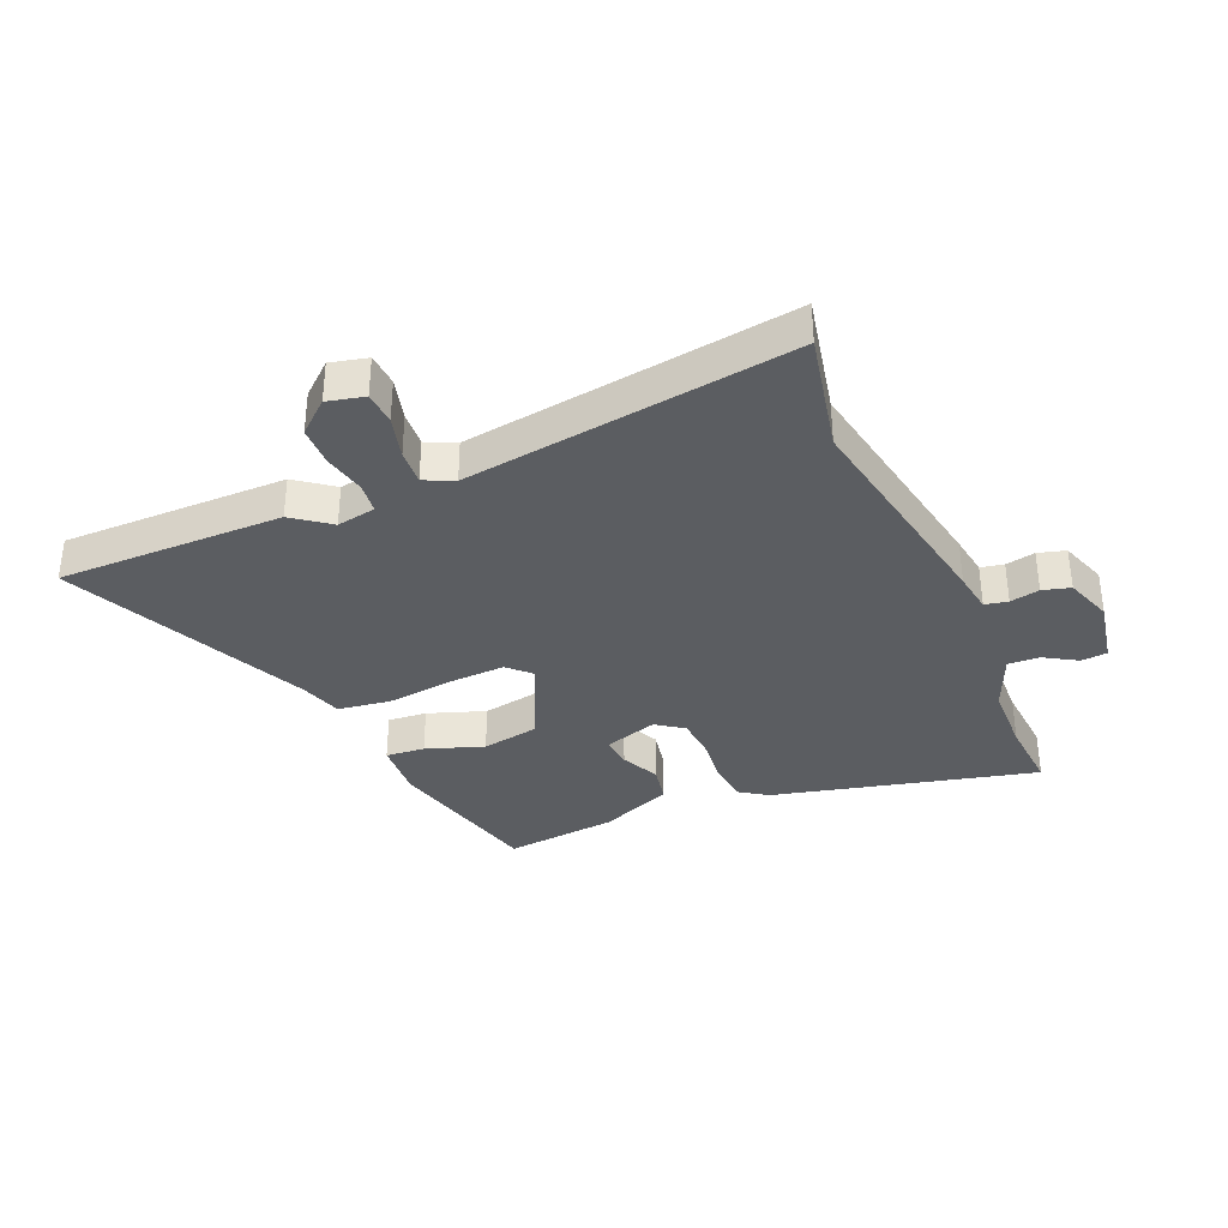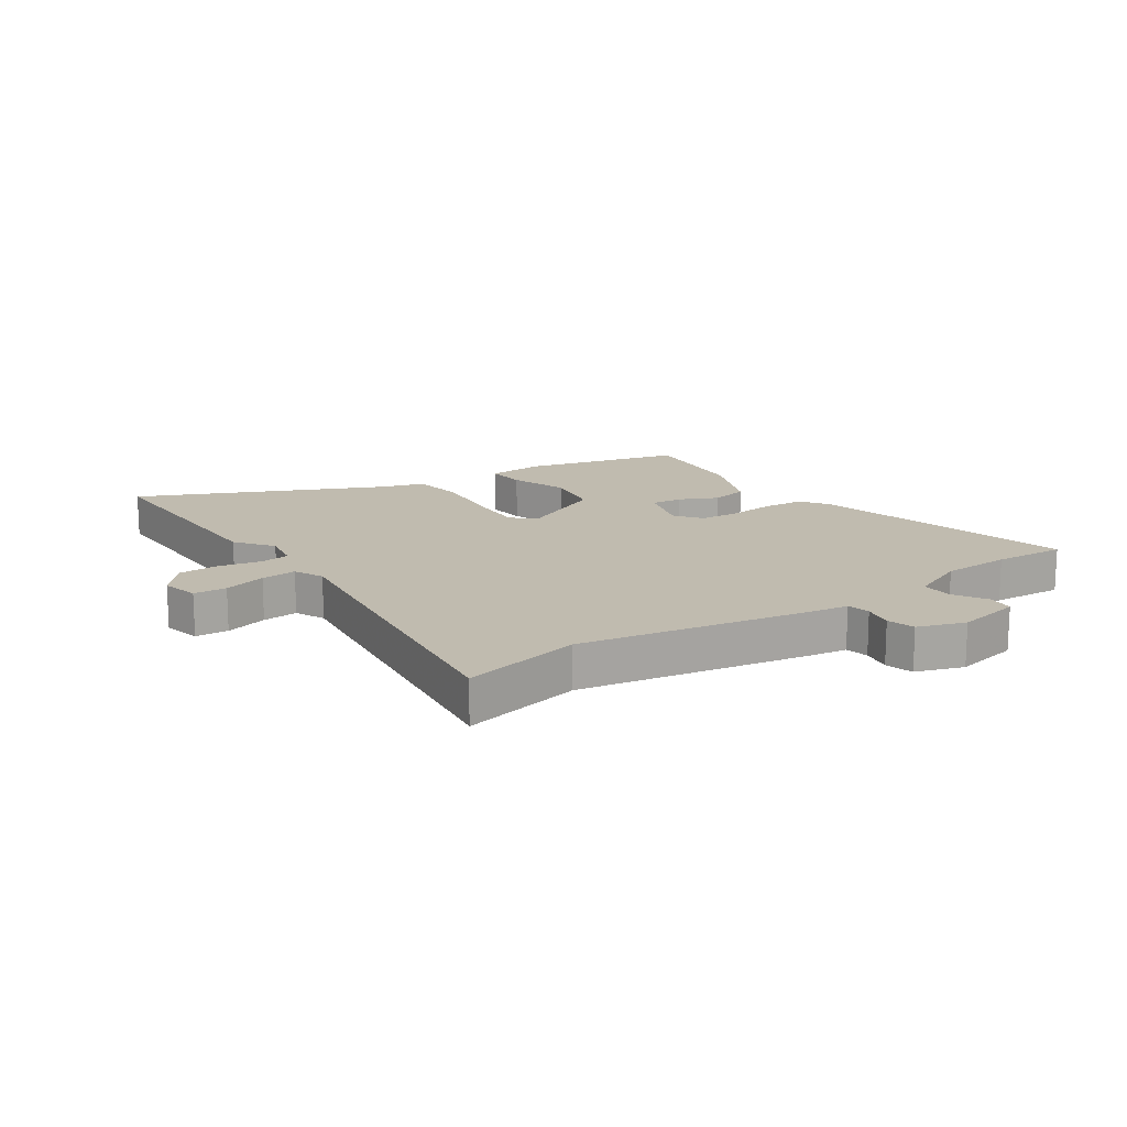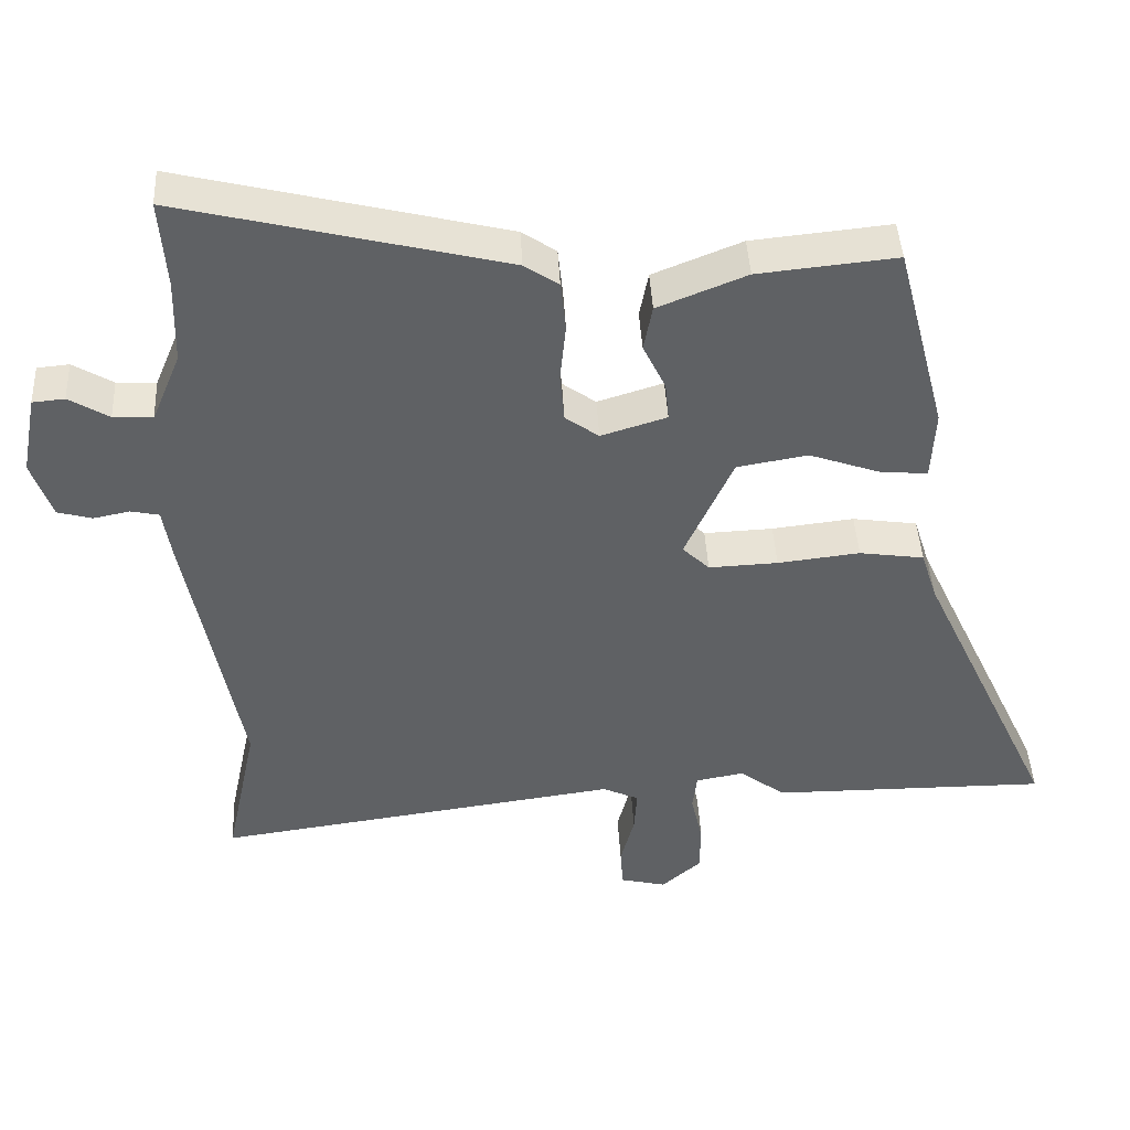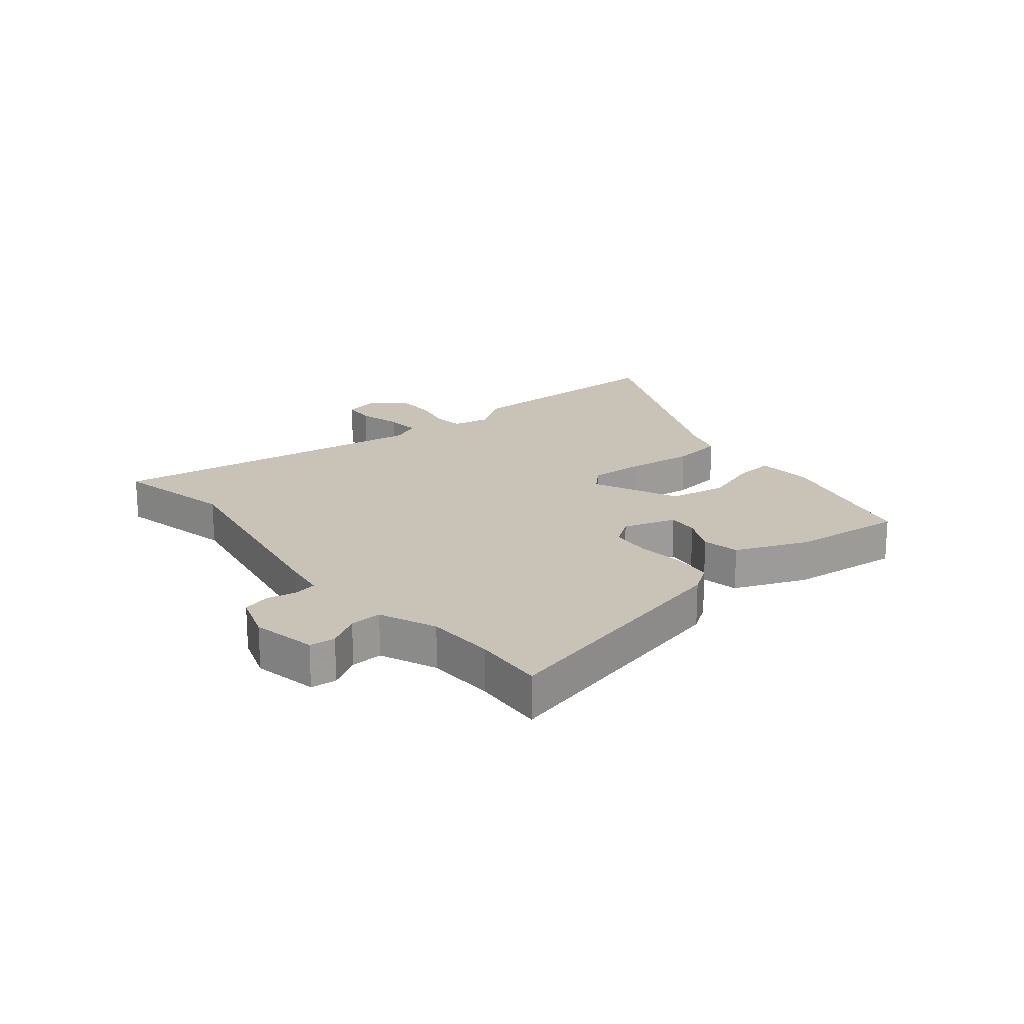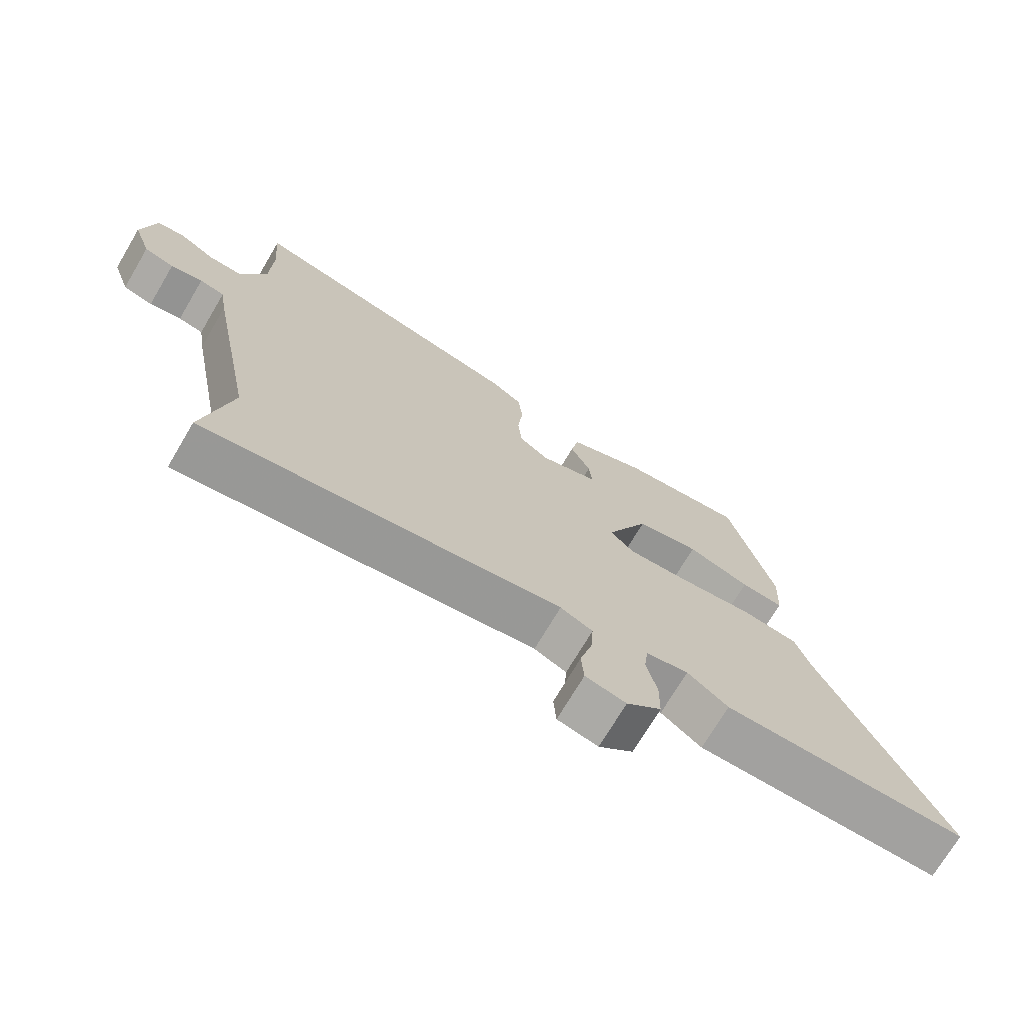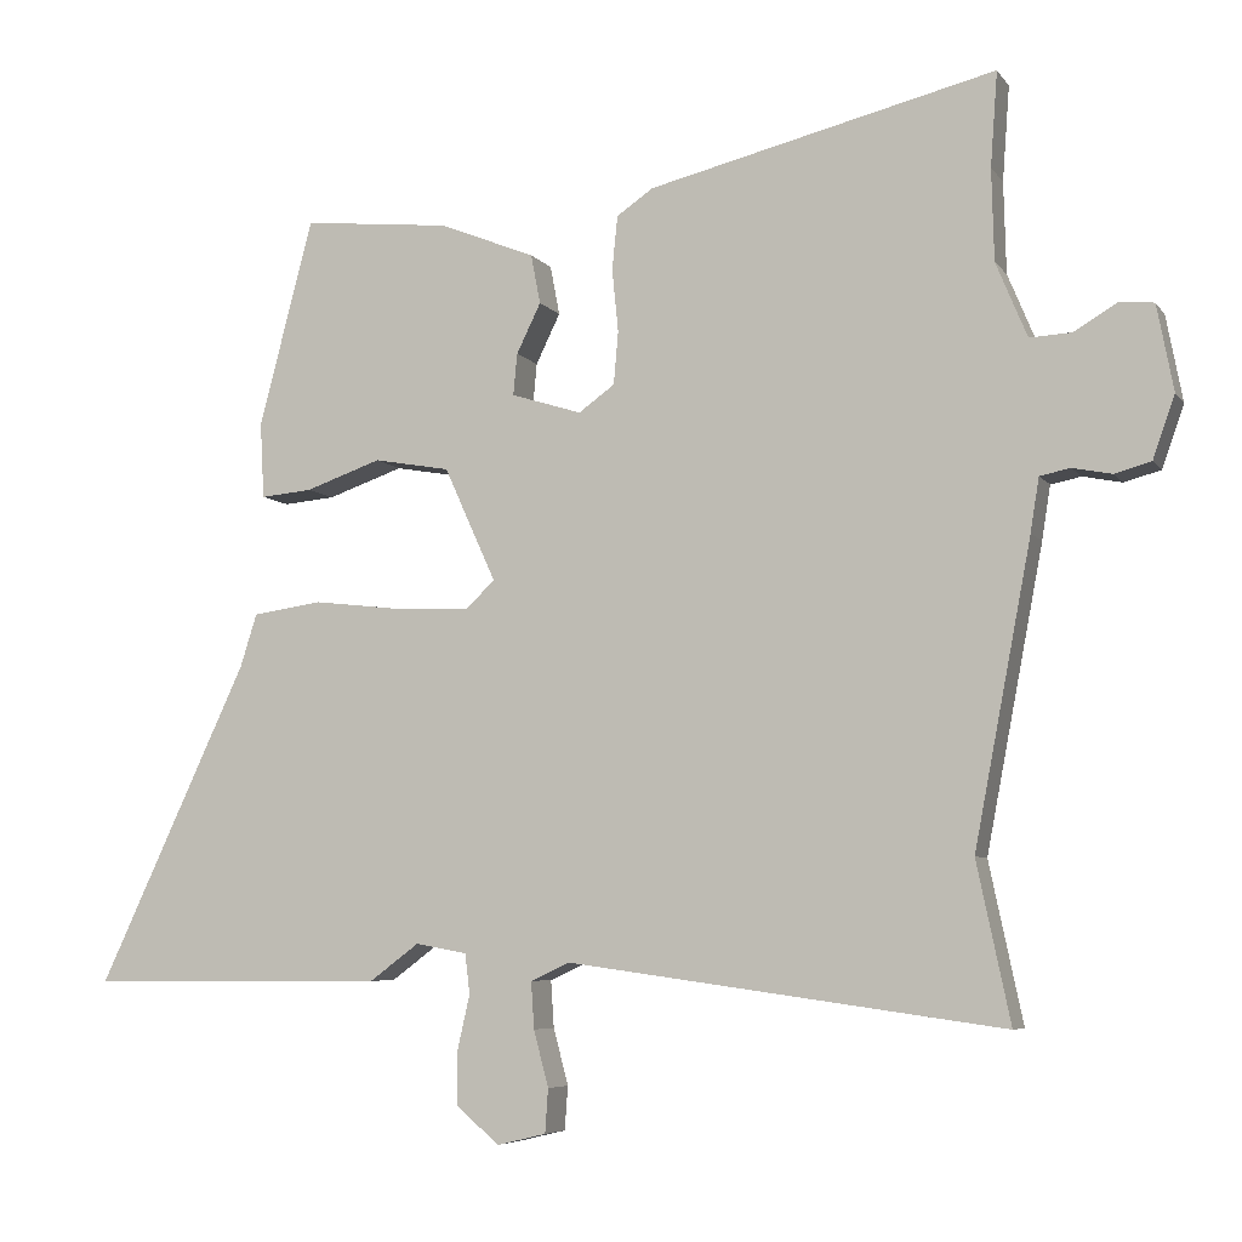
<metadata>
{"format":"obj","ext":"obj","renderer":"f3d","projection":"perspective","resolution":1024,"background":"white","views":[{"elev":-35.6,"azim":-156.9,"up":"+Y"},{"elev":15.9,"azim":-124.7,"up":"+Y"},{"elev":43.3,"azim":-3.0,"up":"+Z"},{"elev":19.4,"azim":-39.3,"up":"+Y"},{"elev":-72.1,"azim":-30.6,"up":"+Z"},{"elev":-6.1,"azim":-160.6,"up":"+Z"}]}
</metadata>
<code>
v -0.499 0.07 0.487
v -0.508 0.07 0.608
v -0.064 0.07 0.499
v -0.017 0.07 0.467
v -0.01 0.07 0.398
v -0.018 0.07 0.318
v -0.012 0.07 0.25
v 0.034 0.07 0.217
v 0.124 0.07 0.245
v 0.119 0.07 0.298
v 0.088 0.07 0.362
v 0.1 0.07 0.425
v 0.222 0.07 0.474
v 0.412 0.07 0.493
v 0.481 0.07 0.228
v 0.476 0.07 0.131
v 0.41 0.07 0.137
v 0.313 0.07 0.171
v 0.216 0.07 0.154
v 0.15 0.07 0.008
v 0.187 0.07 -0.028
v 0.282 0.07 -0.024
v 0.395 0.07 -0.011
v 0.484 0.07 -0.024
v 0.506 0.07 -0.093
v 0.697 0.07 -0.501
v 0.315 0.07 -0.499
v 0.252 0.07 -0.452
v 0.186 0.07 -0.464
v 0.18 0.07 -0.515
v 0.196 0.07 -0.586
v 0.195 0.07 -0.654
v 0.141 0.07 -0.701
v 0.078 0.07 -0.686
v 0.074 0.07 -0.63
v 0.093 0.07 -0.558
v 0.097 0.07 -0.498
v 0.047 0.07 -0.475
v -0.511 0.07 -0.552
v -0.468 0.07 -0.348
v -0.541 0.07 0.036
v -0.552 0.07 0.105
v -0.591 0.07 0.113
v -0.641 0.07 0.103
v -0.688 0.07 0.116
v -0.716 0.07 0.196
v -0.695 0.07 0.306
v -0.651 0.07 0.31
v -0.596 0.07 0.277
v -0.542 0.07 0.274
v -0.502 0.07 0.37
v -0.499 0 0.487
v -0.508 0 0.608
v -0.064 0 0.499
v -0.017 0 0.467
v -0.01 0 0.398
v -0.018 0 0.318
v -0.012 0 0.25
v 0.034 0 0.217
v 0.124 0 0.245
v 0.119 0 0.298
v 0.088 0 0.362
v 0.1 0 0.425
v 0.222 0 0.474
v 0.412 0 0.493
v 0.481 0 0.228
v 0.476 0 0.131
v 0.41 0 0.137
v 0.313 0 0.171
v 0.216 0 0.154
v 0.15 0 0.008
v 0.187 0 -0.028
v 0.282 0 -0.024
v 0.395 0 -0.011
v 0.484 0 -0.024
v 0.506 0 -0.093
v 0.697 0 -0.501
v 0.315 0 -0.499
v 0.252 0 -0.452
v 0.186 0 -0.464
v 0.18 0 -0.515
v 0.196 0 -0.586
v 0.195 0 -0.654
v 0.141 0 -0.701
v 0.078 0 -0.686
v 0.074 0 -0.63
v 0.093 0 -0.558
v 0.097 0 -0.498
v 0.047 0 -0.475
v -0.511 0 -0.552
v -0.468 0 -0.348
v -0.541 0 0.036
v -0.552 0 0.105
v -0.591 0 0.113
v -0.641 0 0.103
v -0.688 0 0.116
v -0.716 0 0.196
v -0.695 0 0.306
v -0.651 0 0.31
v -0.596 0 0.277
v -0.542 0 0.274
v -0.502 0 0.37
f 47 48 49
f 46 47 49
f 45 46 49
f 44 45 49
f 43 44 49
f 42 43 49 50
f 42 50 51
f 41 42 51
f 40 41 51
f 38 39 40
f 34 35 36
f 33 34 36
f 32 33 36
f 31 32 36
f 30 31 36
f 29 30 36 37
f 25 26 27 28
f 25 28 29
f 24 25 29
f 23 24 29
f 22 23 29
f 29 37 38
f 22 29 38
f 21 22 38
f 16 17 18
f 15 16 18
f 14 15 18
f 13 14 18
f 12 13 18
f 11 12 18
f 10 11 18
f 9 10 18 19
f 8 9 19 20
f 4 5 6
f 3 4 6
f 2 3 6
f 1 2 6
f 1 6 7
f 40 51 1
f 38 40 1
f 21 38 1
f 20 21 1
f 1 7 8 20
f 100 99 98
f 100 98 97
f 100 97 96
f 100 96 95
f 100 95 94
f 101 100 94 93
f 102 101 93
f 102 93 92
f 102 92 91
f 91 90 89
f 87 86 85
f 87 85 84
f 87 84 83
f 87 83 82
f 87 82 81
f 88 87 81 80
f 79 78 77 76
f 80 79 76
f 80 76 75
f 80 75 74
f 80 74 73
f 89 88 80
f 89 80 73
f 89 73 72
f 69 68 67
f 69 67 66
f 69 66 65
f 69 65 64
f 69 64 63
f 69 63 62
f 69 62 61
f 70 69 61 60
f 71 70 60 59
f 57 56 55
f 57 55 54
f 57 54 53
f 57 53 52
f 58 57 52
f 52 102 91
f 52 91 89
f 52 89 72
f 52 72 71
f 71 59 58 52
f 1 52 53 2
f 2 53 54 3
f 3 54 55 4
f 4 55 56 5
f 5 56 57 6
f 6 57 58 7
f 7 58 59 8
f 8 59 60 9
f 9 60 61 10
f 10 61 62 11
f 11 62 63 12
f 12 63 64 13
f 13 64 65 14
f 14 65 66 15
f 15 66 67 16
f 16 67 68 17
f 17 68 69 18
f 18 69 70 19
f 19 70 71 20
f 20 71 72 21
f 21 72 73 22
f 22 73 74 23
f 23 74 75 24
f 24 75 76 25
f 25 76 77 26
f 26 77 78 27
f 27 78 79 28
f 28 79 80 29
f 29 80 81 30
f 30 81 82 31
f 31 82 83 32
f 32 83 84 33
f 33 84 85 34
f 34 85 86 35
f 35 86 87 36
f 36 87 88 37
f 37 88 89 38
f 38 89 90 39
f 39 90 91 40
f 40 91 92 41
f 41 92 93 42
f 42 93 94 43
f 43 94 95 44
f 44 95 96 45
f 45 96 97 46
f 46 97 98 47
f 47 98 99 48
f 48 99 100 49
f 49 100 101 50
f 50 101 102 51
f 51 102 52 1

</code>
